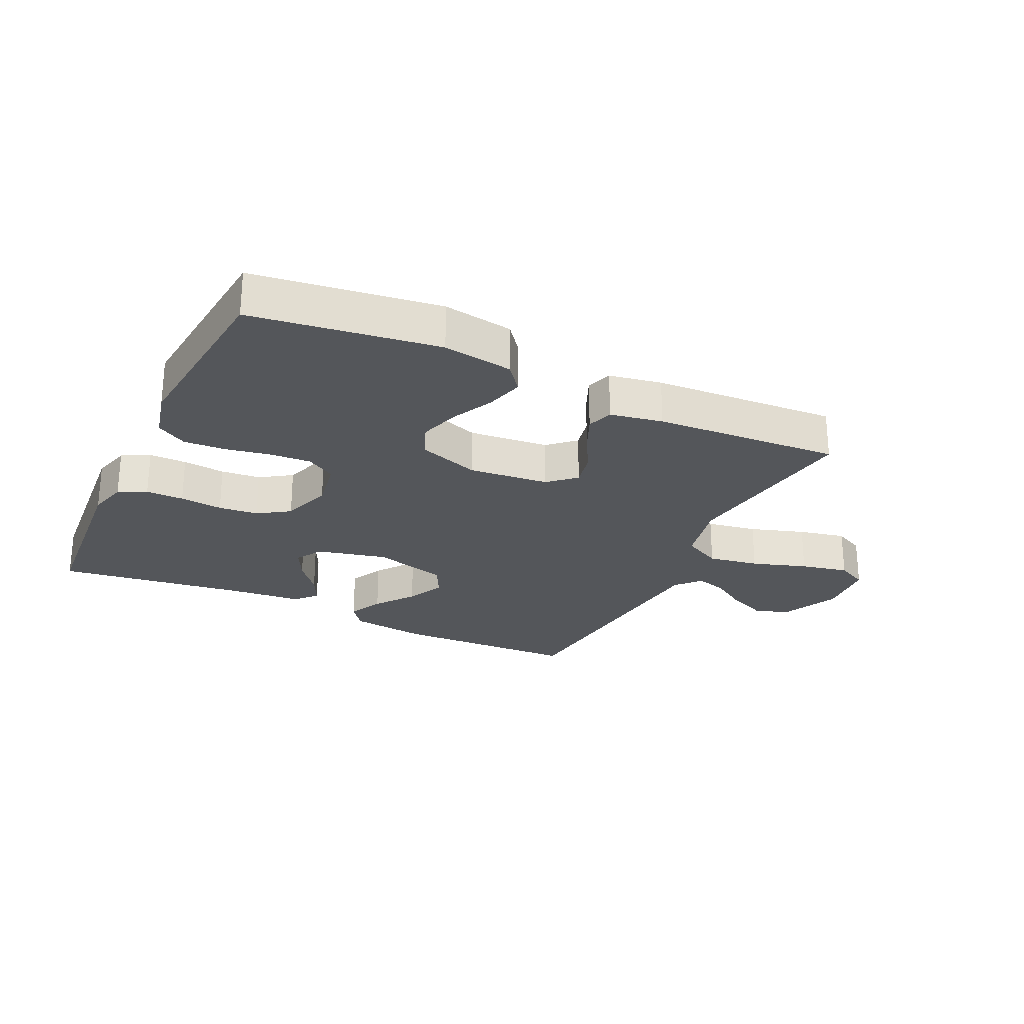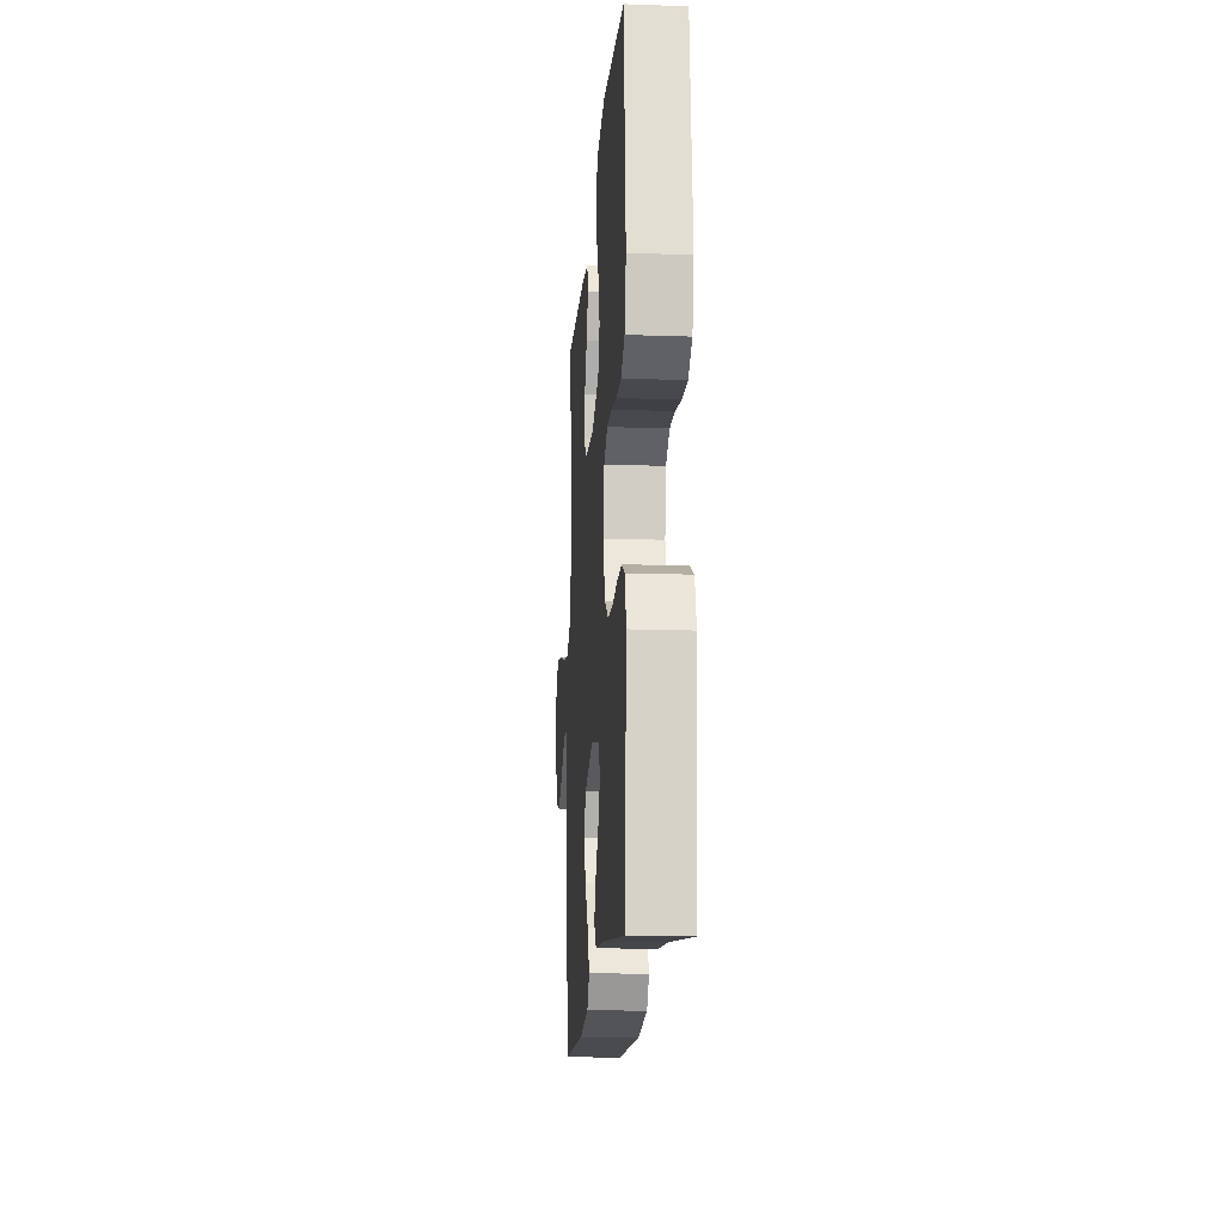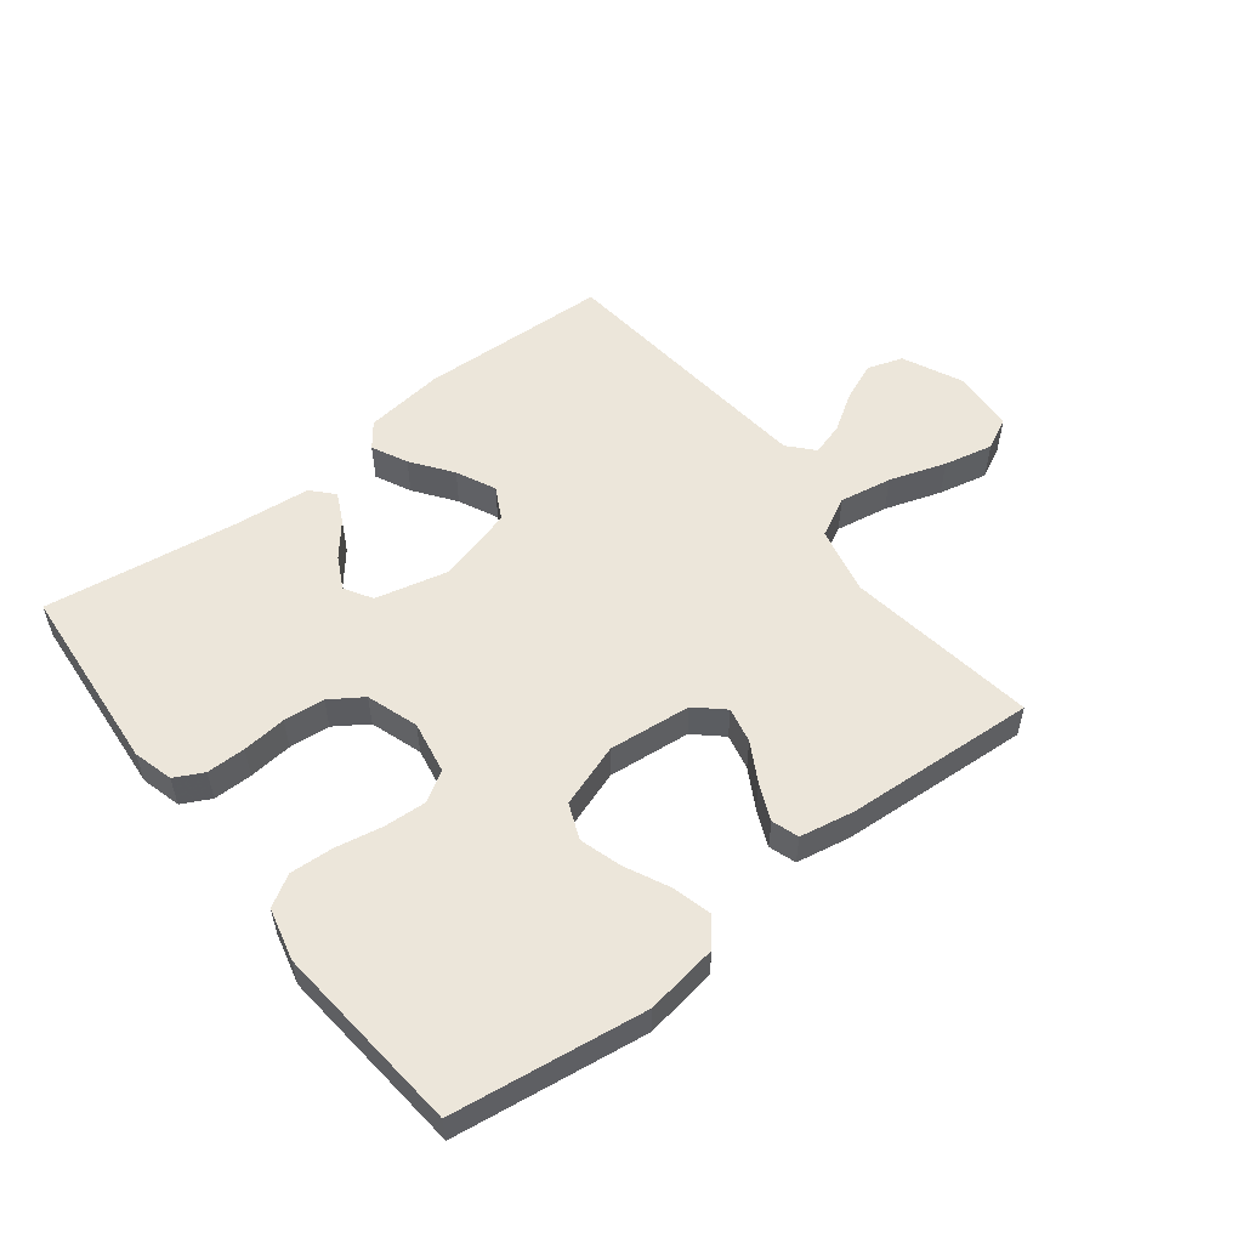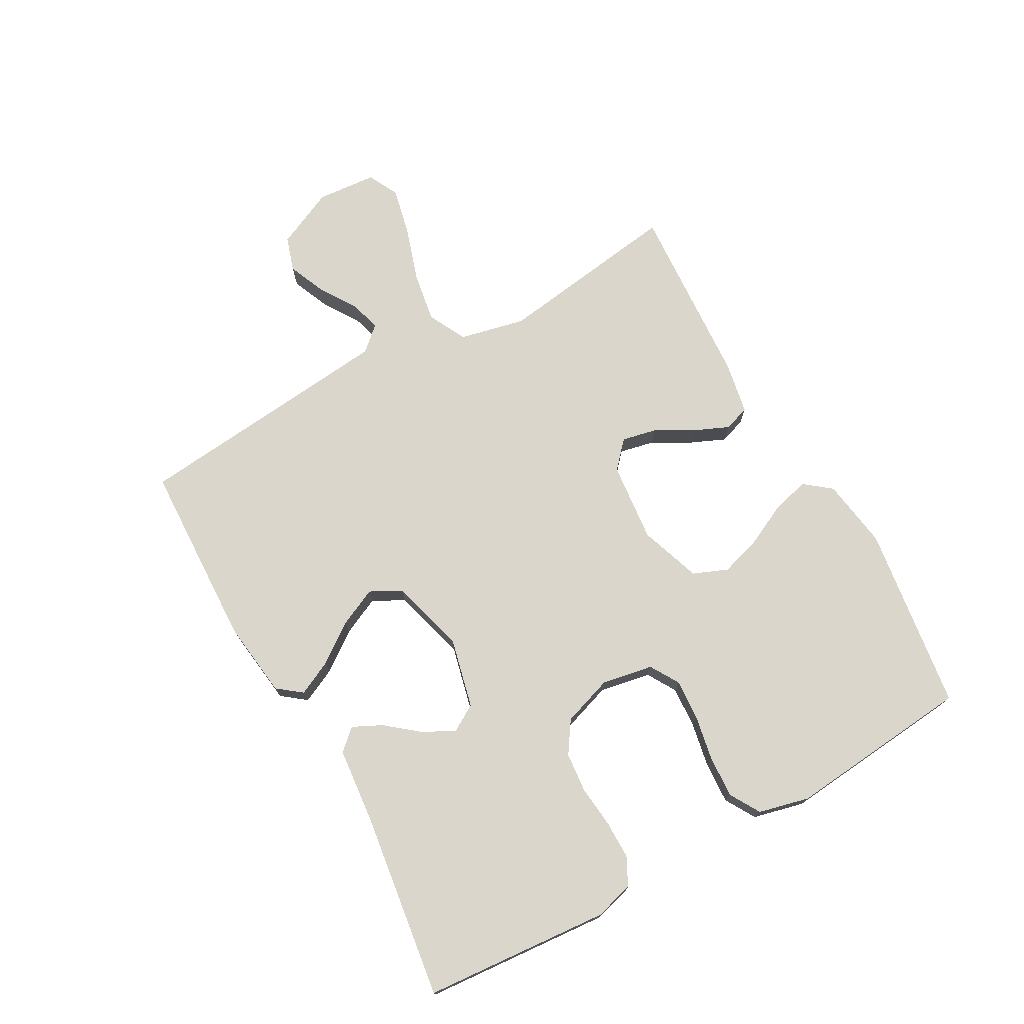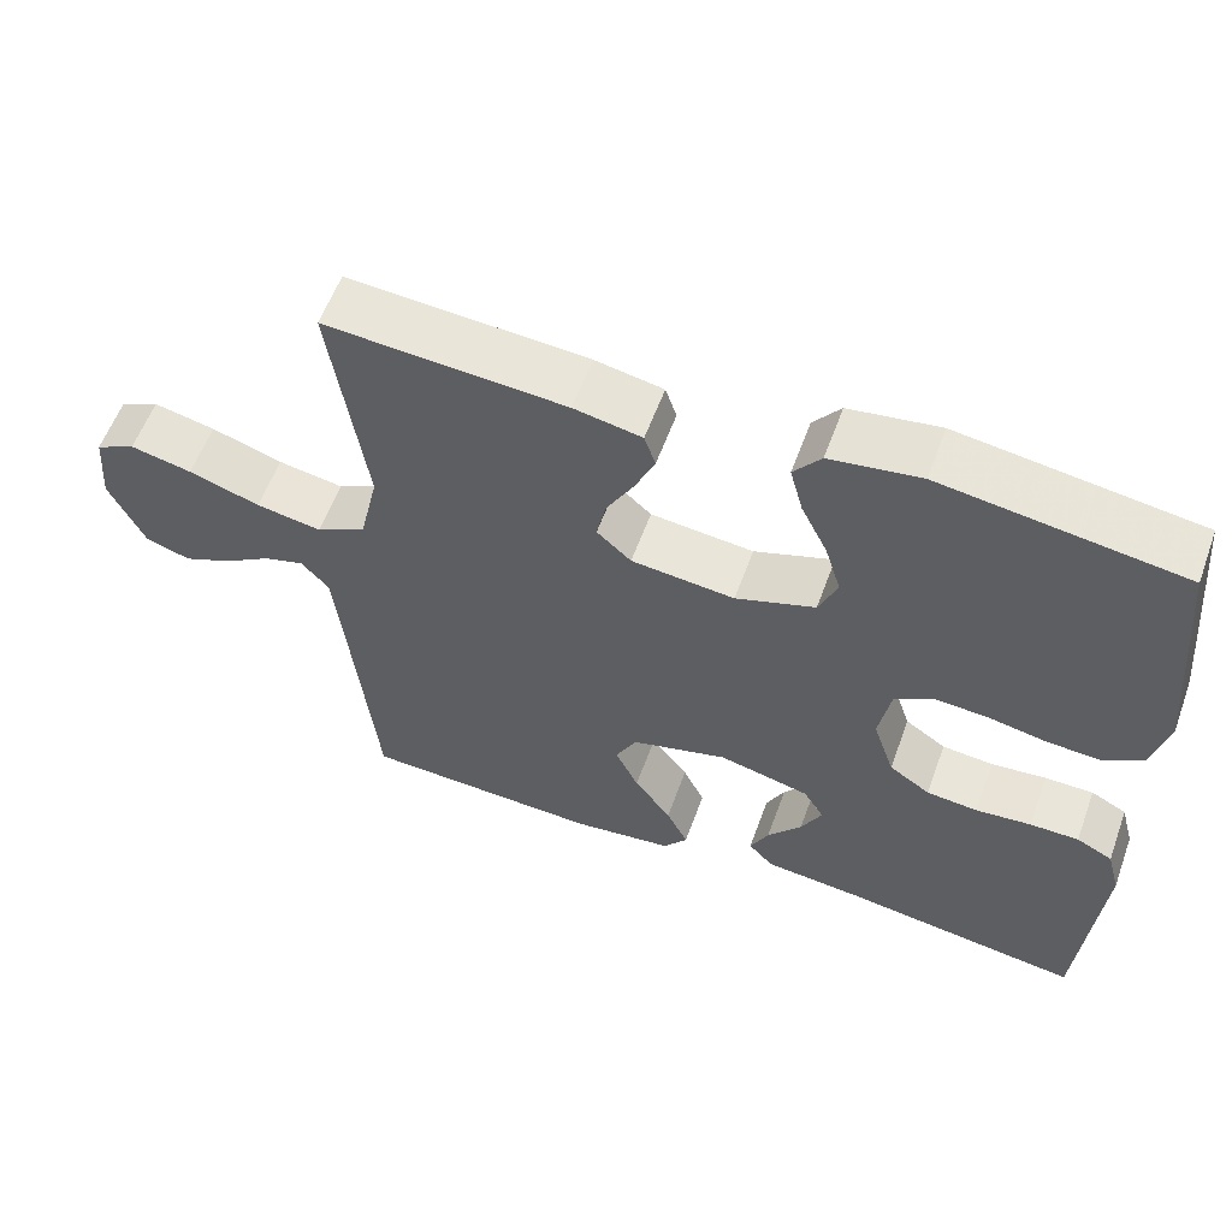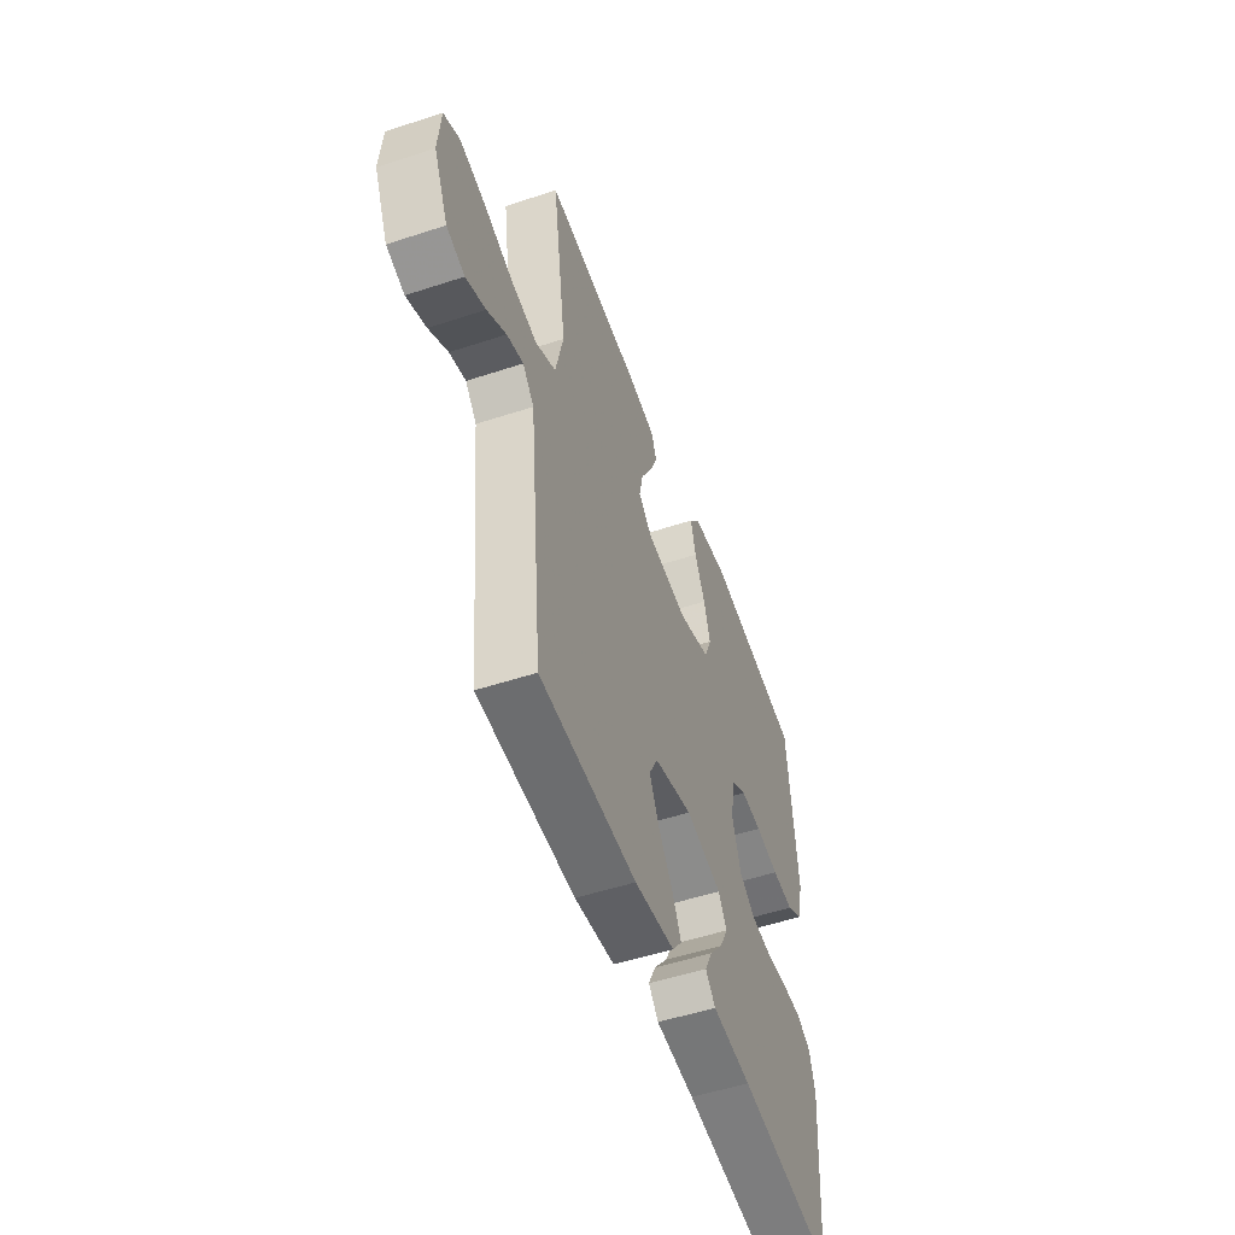
<metadata>
{"format":"obj","ext":"obj","renderer":"f3d","projection":"perspective","resolution":1024,"background":"white","views":[{"elev":-25.6,"azim":-25.6,"up":"+Y"},{"elev":-16.1,"azim":-94.1,"up":"+Z"},{"elev":54.4,"azim":-37.9,"up":"+Y"},{"elev":73.9,"azim":-119.2,"up":"+Y"},{"elev":58.3,"azim":-160.0,"up":"+Z"},{"elev":-52.0,"azim":109.6,"up":"+Z"}]}
</metadata>
<code>
v -0.5 0.07 0.5
v -0.2 0.07 0.542
v -0.087 0.07 0.525
v -0.053 0.07 0.482
v -0.069 0.07 0.421
v -0.102 0.07 0.353
v -0.122 0.07 0.287
v -0.099 0.07 0.231
v 0 0.07 0.197
v 0.129 0.07 0.21
v 0.172 0.07 0.249
v 0.16 0.07 0.305
v 0.126 0.07 0.366
v 0.101 0.07 0.423
v 0.115 0.07 0.465
v 0.2 0.07 0.481
v 0.5 0.07 0.5
v 0.457 0.07 0.2
v 0.481 0.07 0.094
v 0.543 0.07 0.062
v 0.625 0.07 0.076
v 0.714 0.07 0.105
v 0.791 0.07 0.122
v 0.841 0.07 0.097
v 0.849 0.07 0
v 0.805 0.07 -0.095
v 0.749 0.07 -0.113
v 0.688 0.07 -0.087
v 0.629 0.07 -0.049
v 0.578 0.07 -0.034
v 0.543 0.07 -0.073
v 0.53 0.07 -0.2
v 0.5 0.07 -0.5
v 0.2 0.07 -0.511
v 0.075 0.07 -0.495
v 0.045 0.07 -0.456
v 0.072 0.07 -0.4
v 0.118 0.07 -0.337
v 0.147 0.07 -0.275
v 0.12 0.07 -0.224
v 0 0.07 -0.191
v -0.113 0.07 -0.218
v -0.139 0.07 -0.261
v -0.113 0.07 -0.312
v -0.07 0.07 -0.365
v -0.047 0.07 -0.412
v -0.078 0.07 -0.446
v -0.2 0.07 -0.458
v -0.5 0.07 -0.5
v -0.524 0.07 -0.2
v -0.507 0.07 -0.137
v -0.462 0.07 -0.114
v -0.401 0.07 -0.114
v -0.332 0.07 -0.121
v -0.268 0.07 -0.115
v -0.217 0.07 -0.081
v -0.19 0.07 0
v -0.205 0.07 0.083
v -0.252 0.07 0.111
v -0.318 0.07 0.107
v -0.391 0.07 0.093
v -0.459 0.07 0.089
v -0.508 0.07 0.118
v -0.528 0.07 0.2
v -0.5 0 0.5
v -0.2 0 0.542
v -0.087 0 0.525
v -0.053 0 0.482
v -0.069 0 0.421
v -0.102 0 0.353
v -0.122 0 0.287
v -0.099 0 0.231
v 0 0 0.197
v 0.129 0 0.21
v 0.172 0 0.249
v 0.16 0 0.305
v 0.126 0 0.366
v 0.101 0 0.423
v 0.115 0 0.465
v 0.2 0 0.481
v 0.5 0 0.5
v 0.457 0 0.2
v 0.481 0 0.094
v 0.543 0 0.062
v 0.625 0 0.076
v 0.714 0 0.105
v 0.791 0 0.122
v 0.841 0 0.097
v 0.849 0 0
v 0.805 0 -0.095
v 0.749 0 -0.113
v 0.688 0 -0.087
v 0.629 0 -0.049
v 0.578 0 -0.034
v 0.543 0 -0.073
v 0.53 0 -0.2
v 0.5 0 -0.5
v 0.2 0 -0.511
v 0.075 0 -0.495
v 0.045 0 -0.456
v 0.072 0 -0.4
v 0.118 0 -0.337
v 0.147 0 -0.275
v 0.12 0 -0.224
v 0 0 -0.191
v -0.113 0 -0.218
v -0.139 0 -0.261
v -0.113 0 -0.312
v -0.07 0 -0.365
v -0.047 0 -0.412
v -0.078 0 -0.446
v -0.2 0 -0.458
v -0.5 0 -0.5
v -0.524 0 -0.2
v -0.507 0 -0.137
v -0.462 0 -0.114
v -0.401 0 -0.114
v -0.332 0 -0.121
v -0.268 0 -0.115
v -0.217 0 -0.081
v -0.19 0 0
v -0.205 0 0.083
v -0.252 0 0.111
v -0.318 0 0.107
v -0.391 0 0.093
v -0.459 0 0.089
v -0.508 0 0.118
v -0.528 0 0.2
f 60 61 62 63
f 59 60 63 64
f 51 52 53 54
f 49 50 51 54
f 48 49 54 55
f 47 48 55 56
f 44 45 46 47
f 43 44 47
f 35 36 37 38
f 35 38 39
f 32 33 34 35
f 31 32 35 39
f 30 31 39 40
f 26 27 28 29
f 26 29 30
f 25 26 30
f 24 25 30
f 21 22 23 24
f 20 21 24 30
f 19 20 30 40
f 15 16 17 18
f 12 13 14 15
f 12 15 18 19
f 3 4 5 6
f 3 6 7
f 2 3 7
f 59 64 1 2
f 58 59 2 7
f 57 58 7 8
f 56 57 8 9
f 43 47 56
f 42 43 56 9
f 41 42 9 10
f 40 41 10 11
f 19 40 11
f 11 12 19
f 127 126 125 124
f 128 127 124 123
f 118 117 116 115
f 118 115 114 113
f 119 118 113 112
f 120 119 112 111
f 111 110 109 108
f 111 108 107
f 102 101 100 99
f 103 102 99
f 99 98 97 96
f 103 99 96 95
f 104 103 95 94
f 93 92 91 90
f 94 93 90
f 94 90 89
f 94 89 88
f 88 87 86 85
f 94 88 85 84
f 104 94 84 83
f 82 81 80 79
f 79 78 77 76
f 83 82 79 76
f 70 69 68 67
f 71 70 67
f 71 67 66
f 66 65 128 123
f 71 66 123 122
f 72 71 122 121
f 73 72 121 120
f 120 111 107
f 73 120 107 106
f 74 73 106 105
f 75 74 105 104
f 75 104 83
f 83 76 75
f 1 65 66 2
f 2 66 67 3
f 3 67 68 4
f 4 68 69 5
f 5 69 70 6
f 6 70 71 7
f 7 71 72 8
f 8 72 73 9
f 9 73 74 10
f 10 74 75 11
f 11 75 76 12
f 12 76 77 13
f 13 77 78 14
f 14 78 79 15
f 15 79 80 16
f 16 80 81 17
f 17 81 82 18
f 18 82 83 19
f 19 83 84 20
f 20 84 85 21
f 21 85 86 22
f 22 86 87 23
f 23 87 88 24
f 24 88 89 25
f 25 89 90 26
f 26 90 91 27
f 27 91 92 28
f 28 92 93 29
f 29 93 94 30
f 30 94 95 31
f 31 95 96 32
f 32 96 97 33
f 33 97 98 34
f 34 98 99 35
f 35 99 100 36
f 36 100 101 37
f 37 101 102 38
f 38 102 103 39
f 39 103 104 40
f 40 104 105 41
f 41 105 106 42
f 42 106 107 43
f 43 107 108 44
f 44 108 109 45
f 45 109 110 46
f 46 110 111 47
f 47 111 112 48
f 48 112 113 49
f 49 113 114 50
f 50 114 115 51
f 51 115 116 52
f 52 116 117 53
f 53 117 118 54
f 54 118 119 55
f 55 119 120 56
f 56 120 121 57
f 57 121 122 58
f 58 122 123 59
f 59 123 124 60
f 60 124 125 61
f 61 125 126 62
f 62 126 127 63
f 63 127 128 64
f 64 128 65 1

</code>
